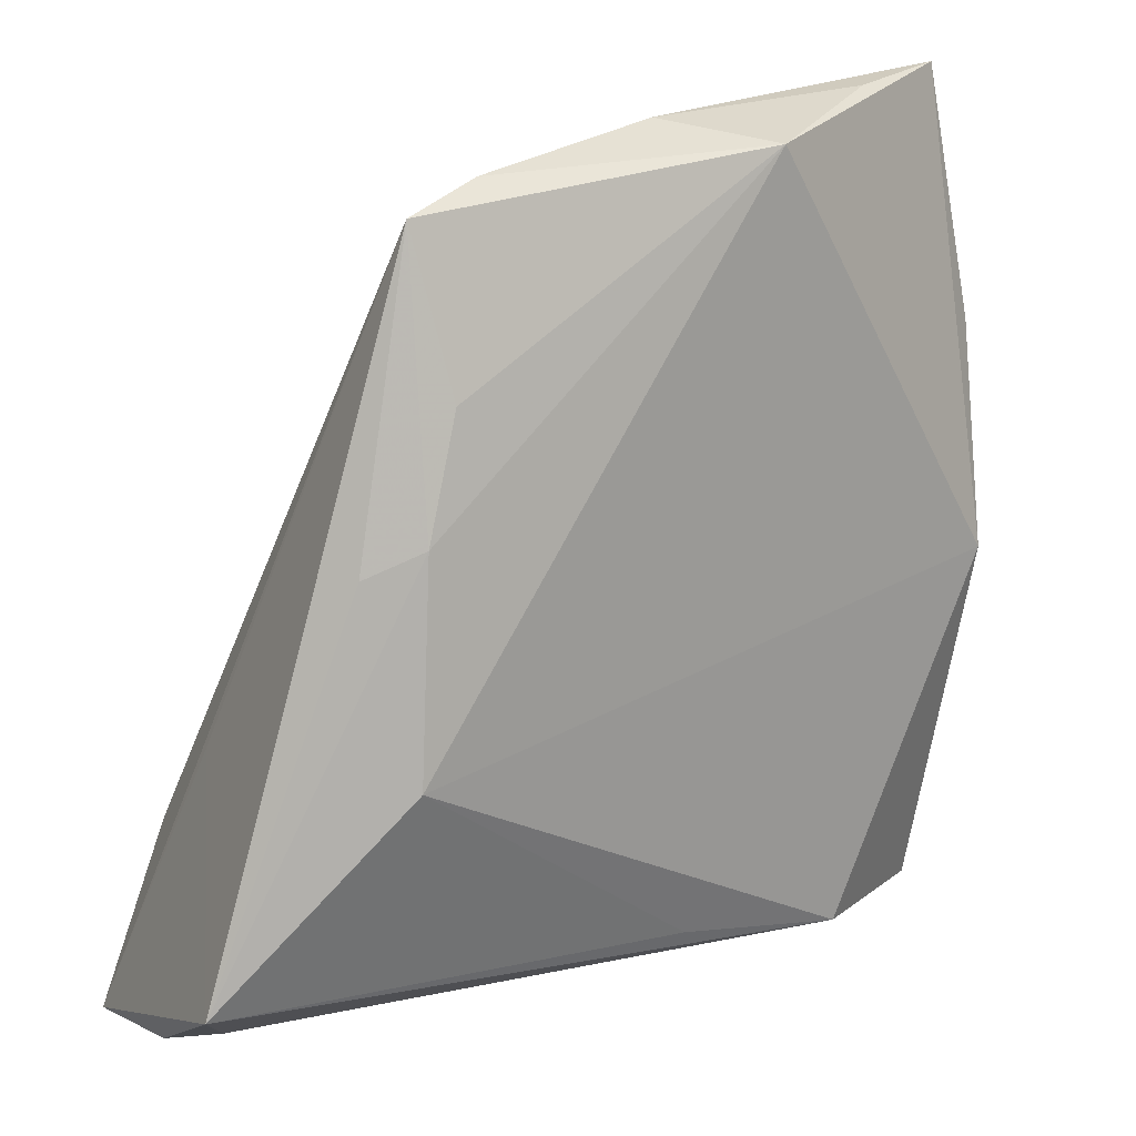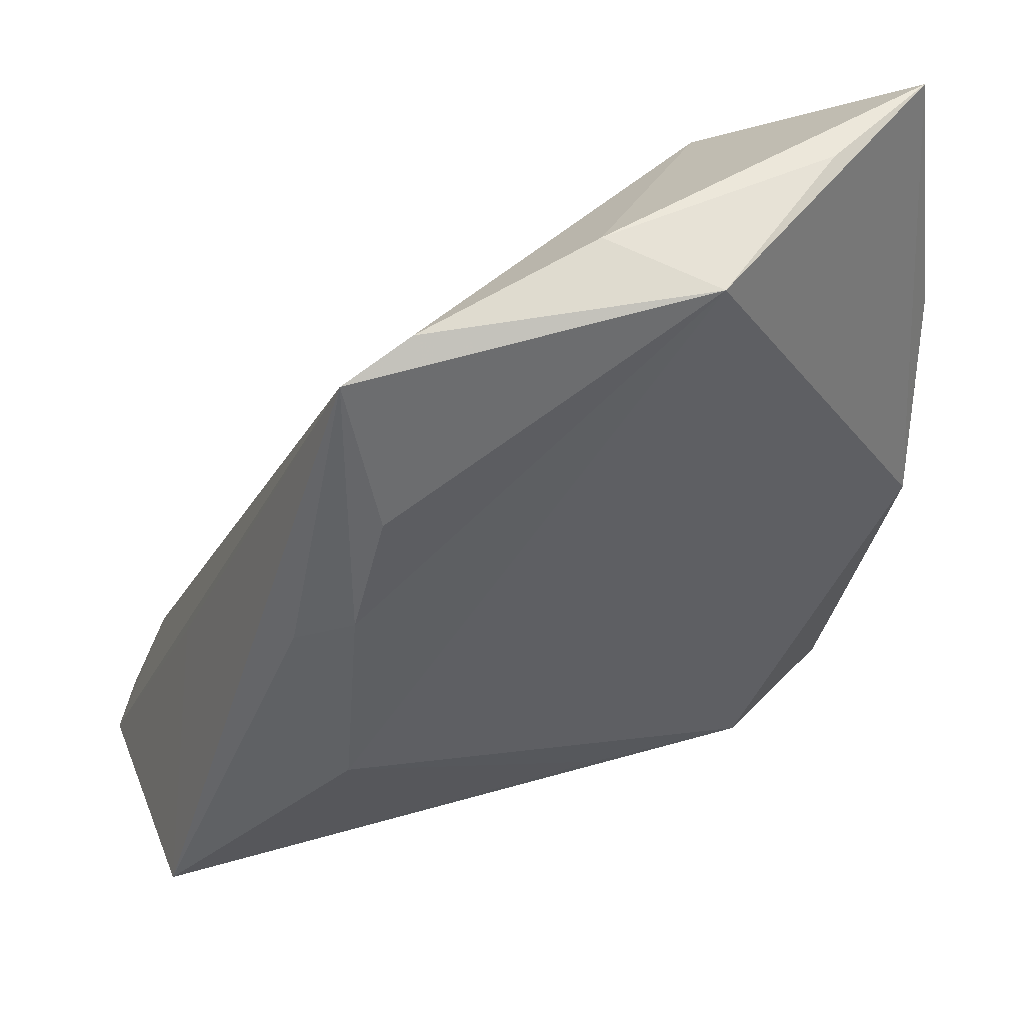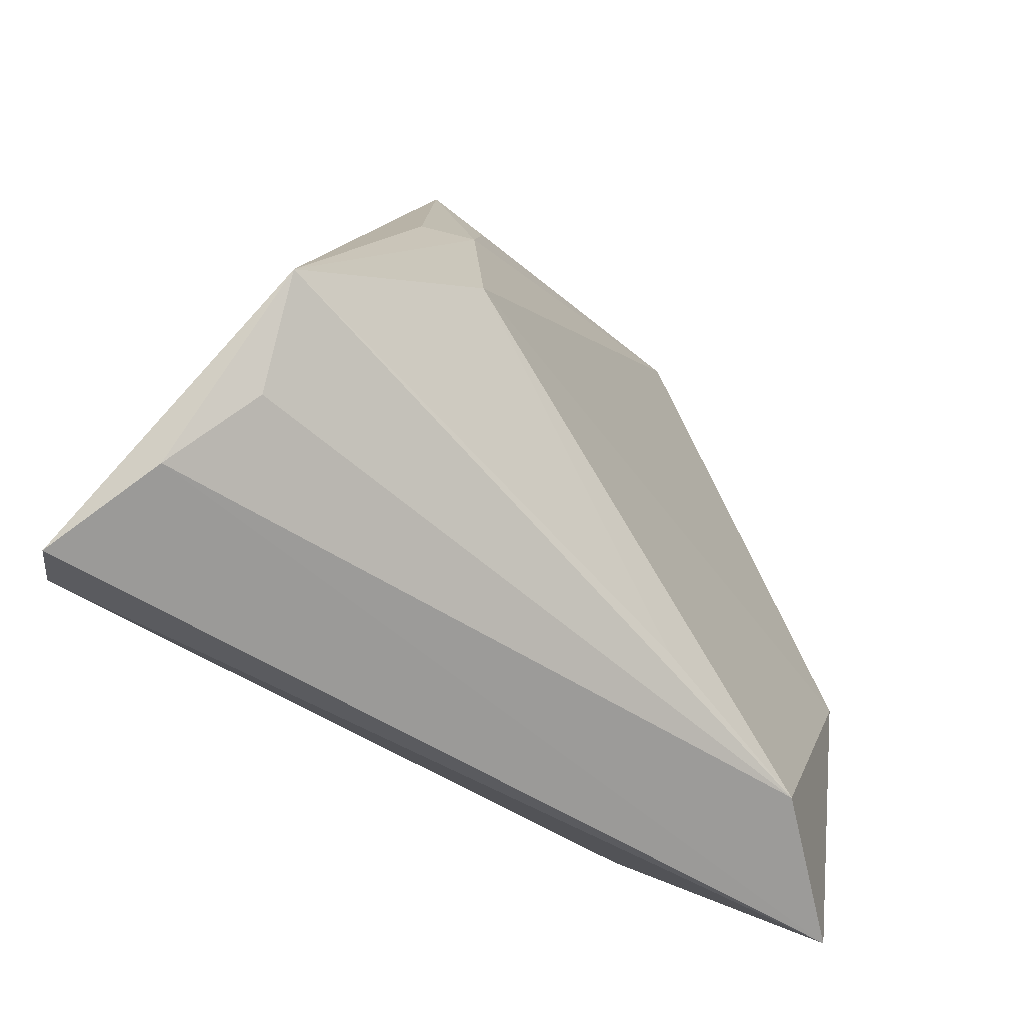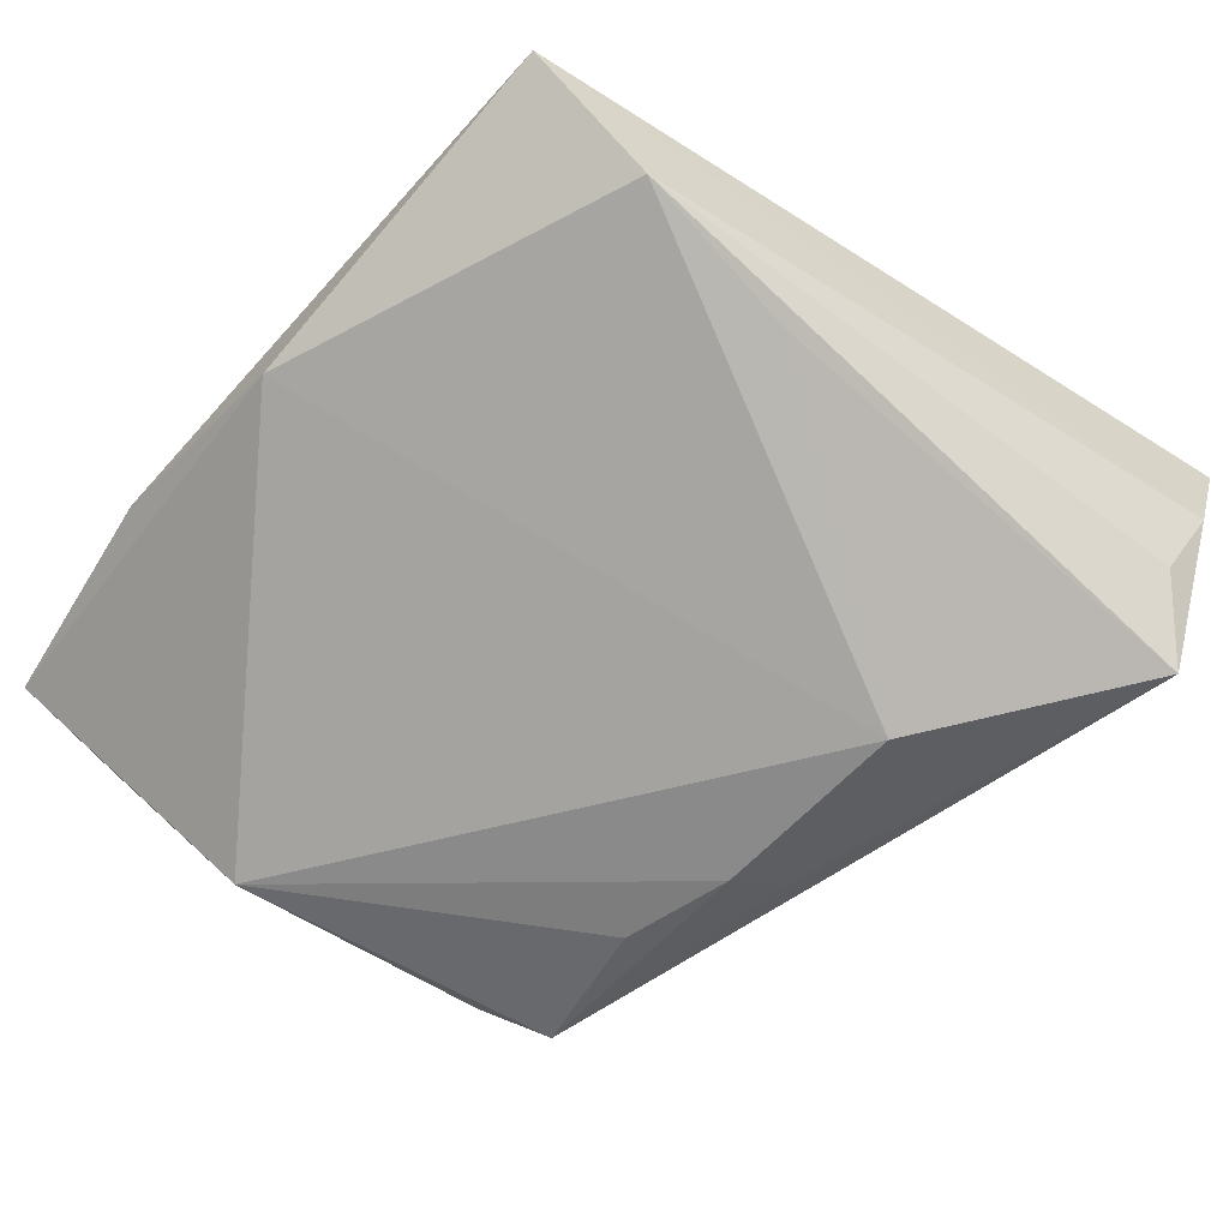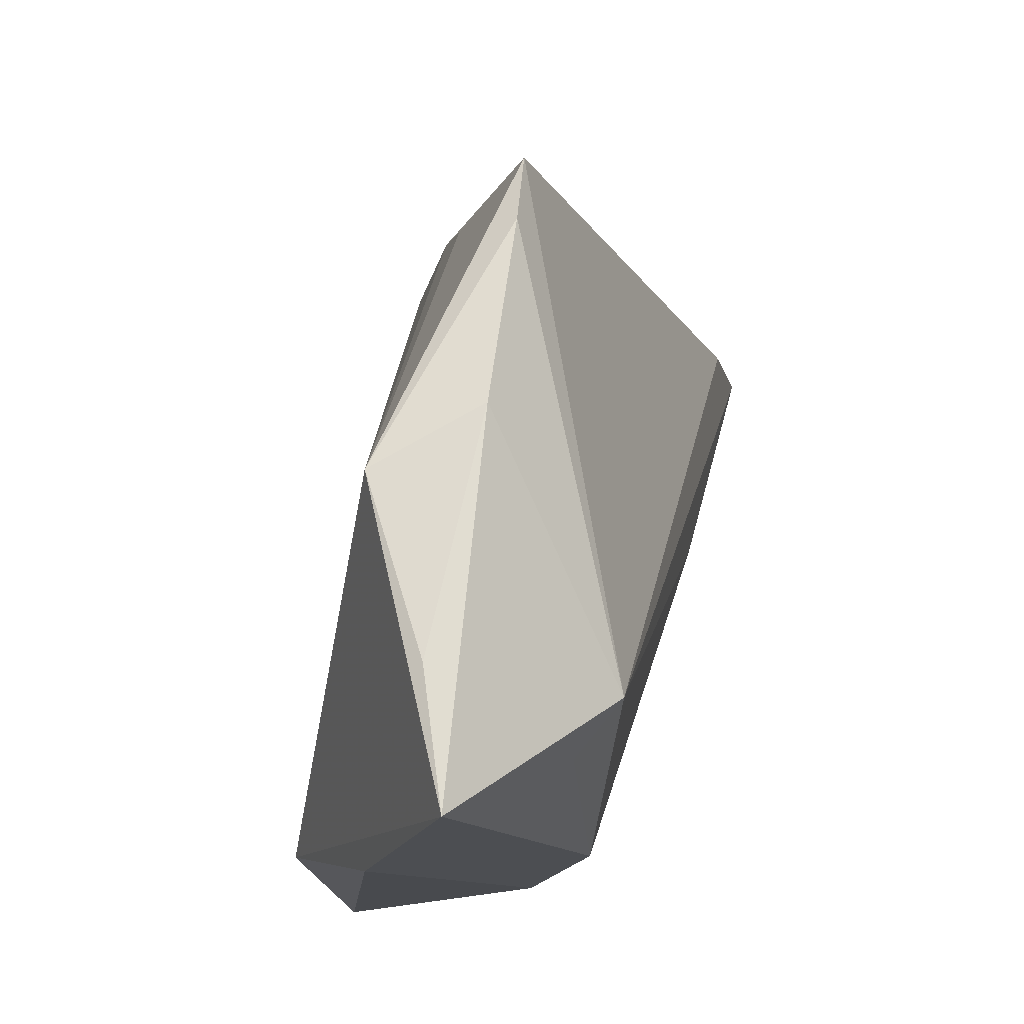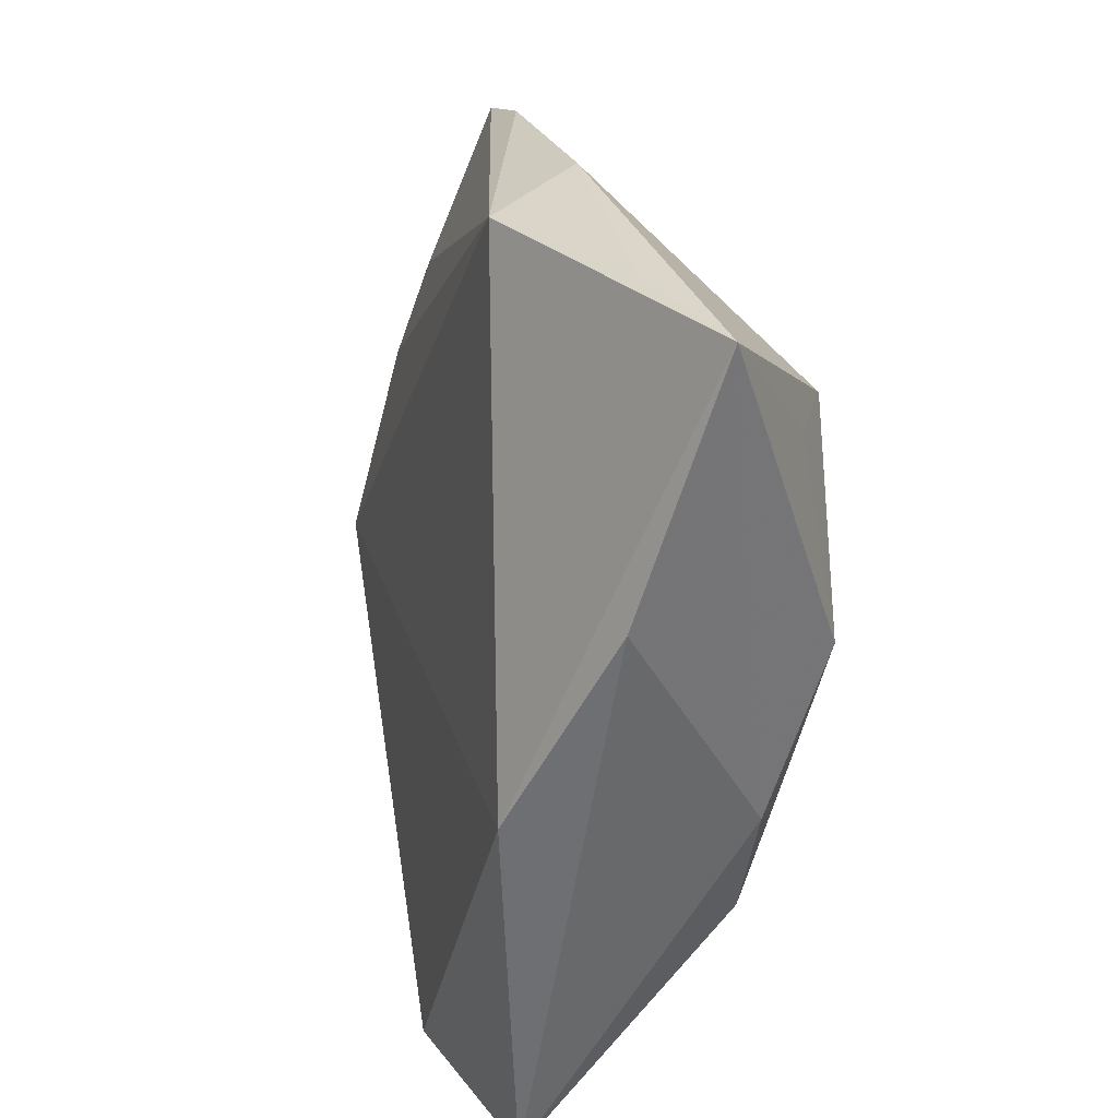
<metadata>
{"format":"obj","ext":"obj","renderer":"f3d","projection":"perspective","resolution":1024,"background":"white","views":[{"elev":27.4,"azim":149.2,"up":"+Y"},{"elev":59.4,"azim":157.9,"up":"+Y"},{"elev":-55.3,"azim":130.4,"up":"+Y"},{"elev":-76.7,"azim":-33.0,"up":"+Z"},{"elev":65.8,"azim":-74.1,"up":"+Y"},{"elev":27.1,"azim":-98.1,"up":"+Y"}]}
</metadata>
<code>
v 0.03789 -0.007561 0.005828
v -0.03401 0.01386 0.01779
v 0.03921 -0.01988 0.01494
v 0.01381 -0.01964 0.01779
v -0.03859 0.0009642 -0.01124
v 0.0206 0.04416 -0.004279
v -0.01904 -0.0339 -0.01641
v -0.03344 -0.03716 -0.009103
v -0.03084 0.04613 0.001394
v 0.04798 -0.0222 -0.01449
v 0.04616 -0.0348 0.001269
v 0.04776 -0.03825 0.0133
v 0.04352 -0.02963 -0.007338
v -0.015 0.04591 -0.008675
v -0.03409 -0.002989 0.01212
v -0.02819 -0.01585 0.01152
v 0.01964 0.02915 -0.01066
v 0.02421 0.01791 -0.01366
v 0.04435 -0.03588 0.01685
v -0.04307 0.04524 0.006657
v -0.04307 0.0209 -0.001383
v 0.0279 -0.00284 -0.01839
v -0.02524 0.005099 0.01746
v 0.01298 0.0461 -0.002809
v -0.0244 0.03251 0.01779
v -0.001229 -0.02913 -0.01622
v 0.02985 0.01544 -0.01144
v -0.03113 0.03215 0.01494
v -0.006449 0.04737 1.932e-05
f 10 12 11
f 7 11 8
f 8 11 12
f 13 7 10
f 10 11 13
f 13 11 7
f 5 22 7
f 14 22 5
f 7 8 5
f 20 14 5
f 16 2 15
f 15 8 16
f 15 2 20
f 10 7 26
f 26 22 10
f 7 22 26
f 29 24 14
f 14 24 6
f 20 5 21
f 21 5 8
f 21 15 20
f 8 15 21
f 23 2 16
f 16 4 23
f 23 4 2
f 19 4 16
f 19 8 12
f 16 8 19
f 9 14 20
f 20 29 9
f 9 29 14
f 24 29 25
f 25 29 20
f 2 4 25
f 4 19 25
f 25 6 24
f 1 12 10
f 10 6 1
f 1 6 12
f 27 6 10
f 12 6 3
f 3 19 12
f 6 25 3
f 3 25 19
f 20 2 28
f 28 25 20
f 2 25 28
f 6 27 18
f 18 22 14
f 10 22 18
f 18 27 10
f 14 6 17
f 17 18 14
f 6 18 17

</code>
